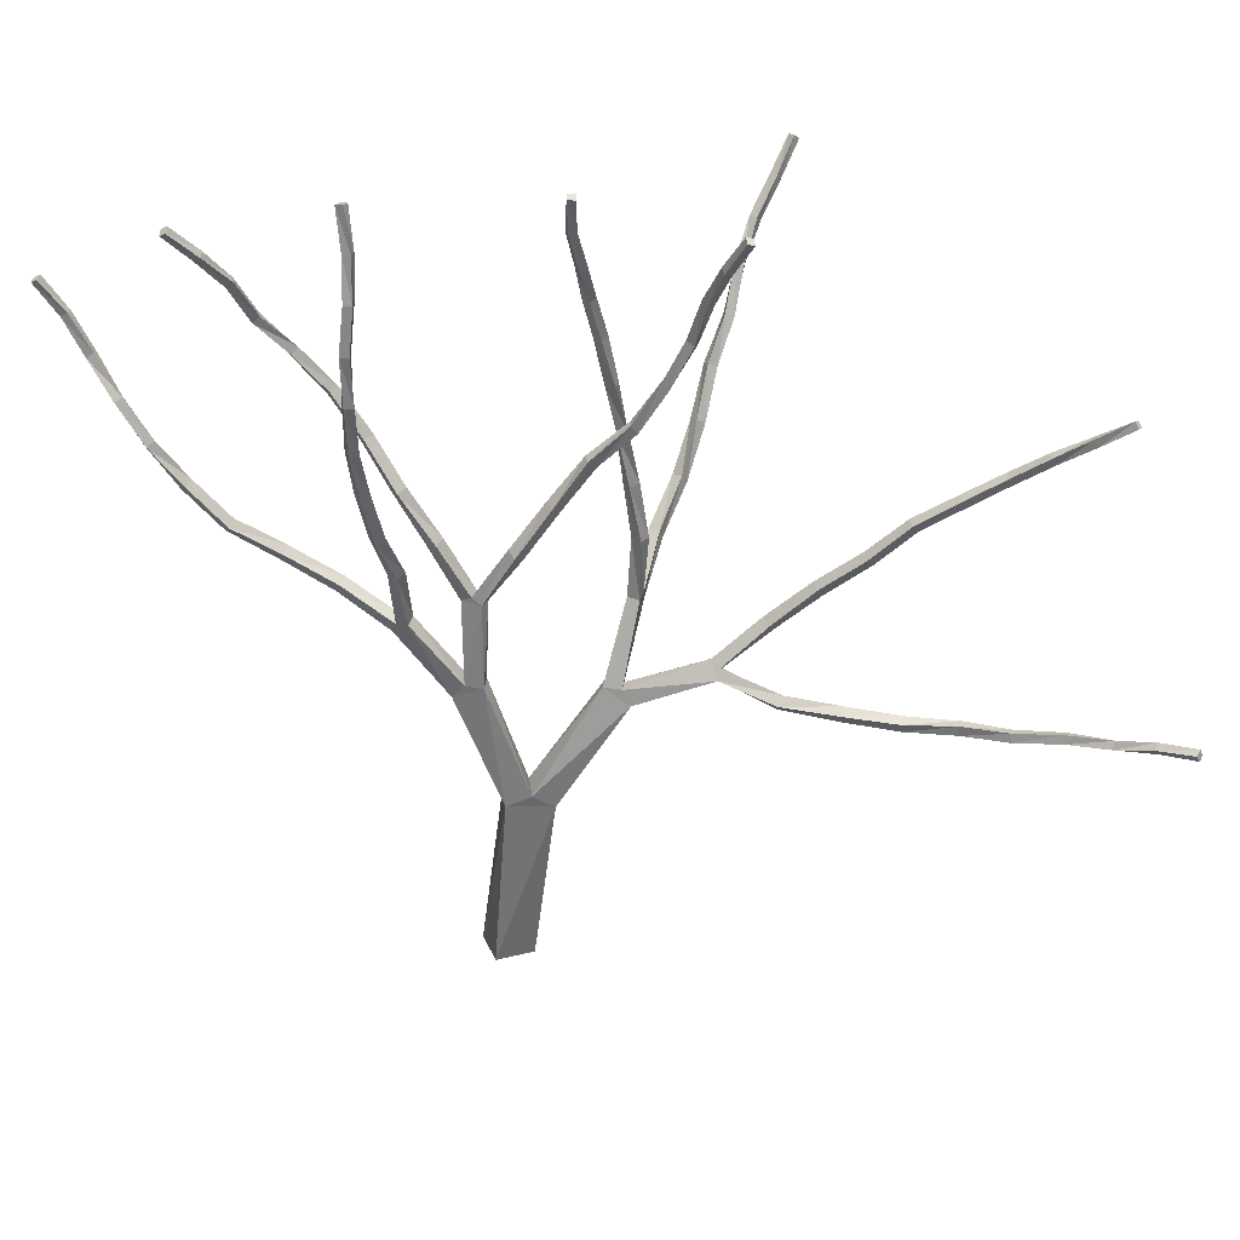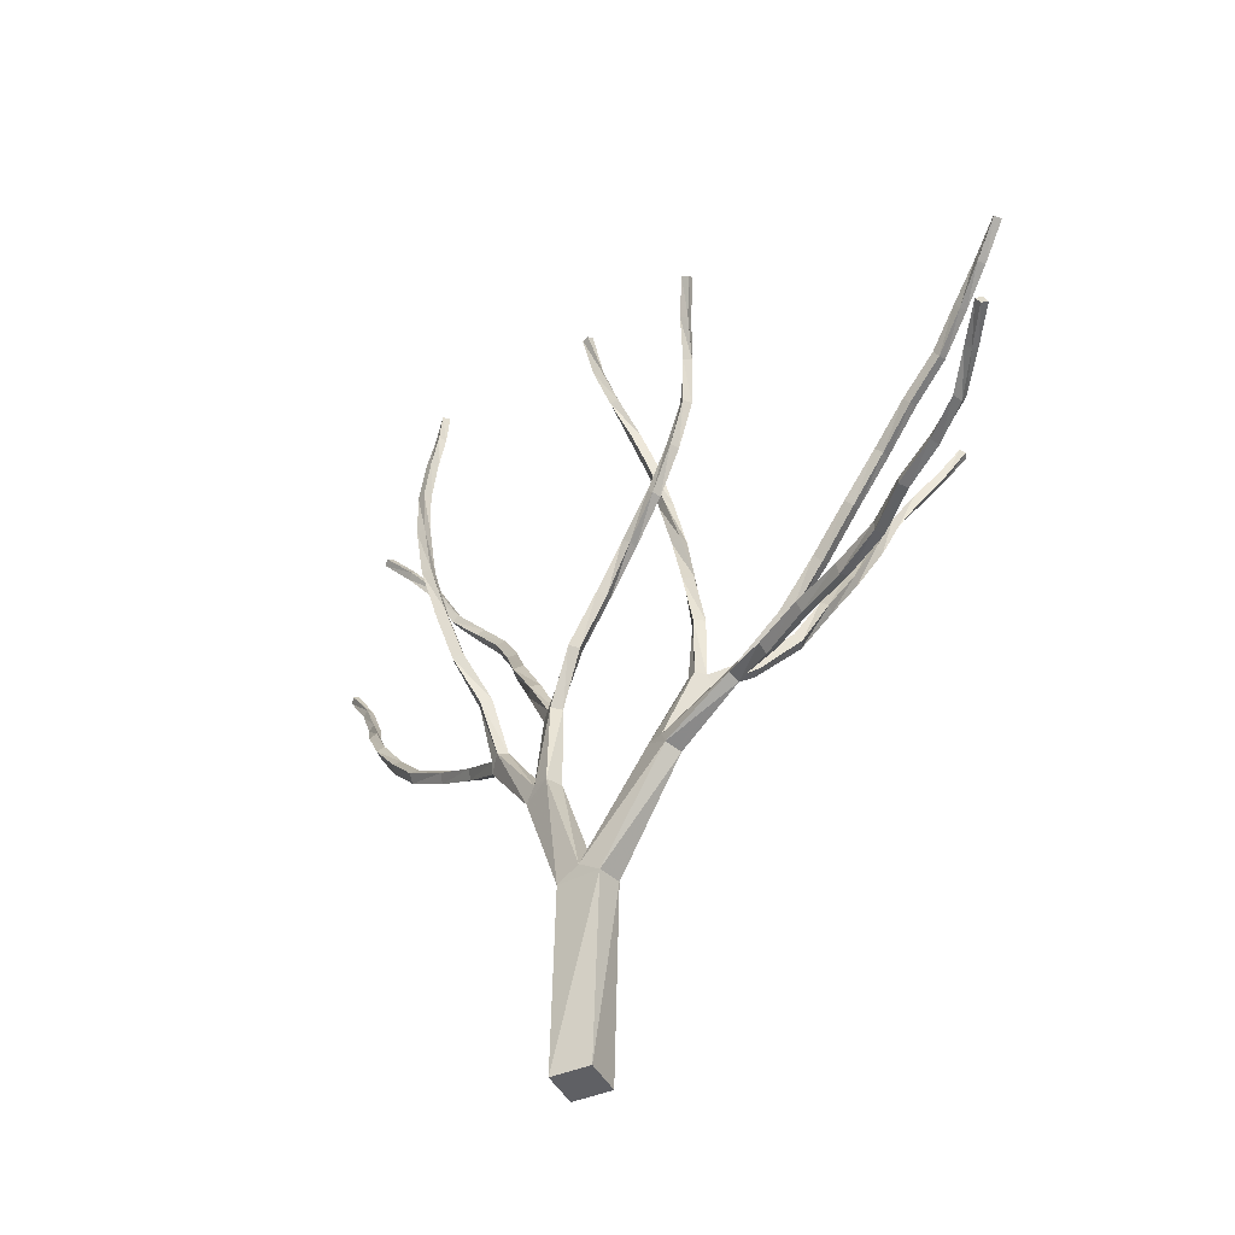
<metadata>
{"format":"obj","ext":"obj","renderer":"f3d","projection":"perspective","resolution":1024,"background":"white","views":[{"elev":31.8,"azim":-109.9,"up":"+Y"},{"elev":-43.5,"azim":-63.7,"up":"+Y"}]}
</metadata>
<code>
v 0.3924 0.025 0.3924
v 0.3924 0.025 0.4353
v 0.4353 0.025 0.4353
v 0.4353 0.025 0.3924
v 0.3701 0.2197 0.453
v 0.3983 0.2226 0.4589
v 0.4084 0.2281 0.4096
v 0.3804 0.2253 0.4036
v 0.3735 0.2361 0.4295
v 0.4017 0.2389 0.4355
v 0.3866 0.3647 0.3868
v 0.404 0.3659 0.3952
v 0.4186 0.3548 0.3664
v 0.4013 0.3537 0.358
v 0.3948 0.3679 0.3696
v 0.4122 0.3692 0.378
v 0.4086 0.4393 0.3195
v 0.4179 0.443 0.3275
v 0.4331 0.4313 0.3148
v 0.4235 0.4276 0.3069
v 0.4169 0.4384 0.3096
v 0.4265 0.4423 0.3178
v 0.4581 0.476 0.2731
v 0.4501 0.4722 0.2642
v 0.4575 0.4625 0.2622
v 0.4653 0.4662 0.2708
v 0.4741 0.5023 0.2172
v 0.4815 0.5077 0.2243
v 0.4818 0.4937 0.2153
v 0.4893 0.4991 0.2226
v 0.4992 0.5251 0.1686
v 0.4904 0.532 0.1701
v 0.5054 0.5318 0.1752
v 0.4966 0.5386 0.1767
v 0.5237 0.5711 0.1415
v 0.5186 0.5666 0.1334
v 0.5151 0.5772 0.1437
v 0.51 0.5726 0.1357
v 0.5361 0.6154 0.114
v 0.5346 0.61 0.1056
v 0.5265 0.6185 0.1138
v 0.525 0.6131 0.1054
v 0.5532 0.6564 0.0922
v 0.5528 0.652 0.08383
v 0.5442 0.6597 0.09117
v 0.5437 0.6552 0.08257
v 0.5671 0.6976 0.07202
v 0.5747 0.6947 0.07637
v 0.5697 0.6928 0.06468
v 0.5773 0.69 0.06904
v 0.5828 0.732 0.04736
v 0.5794 0.736 0.05401
v 0.5904 0.7313 0.05115
v 0.5872 0.7354 0.05803
v 0.597 0.7692 0.03027
v 0.5912 0.767 0.025
v 0.5916 0.7731 0.03486
v 0.5857 0.7709 0.0297
v 0.4101 0.5057 0.3111
v 0.4049 0.5028 0.3003
v 0.3993 0.504 0.317
v 0.3942 0.501 0.3062
v 0.388 0.5612 0.2903
v 0.3862 0.5563 0.2797
v 0.377 0.5584 0.2933
v 0.3752 0.5534 0.2828
v 0.3639 0.6133 0.278
v 0.3745 0.6151 0.2755
v 0.3619 0.61 0.2677
v 0.3725 0.6119 0.2649
v 0.3499 0.6635 0.2556
v 0.3497 0.6657 0.2659
v 0.3602 0.6659 0.255
v 0.36 0.6681 0.2656
v 0.3419 0.7169 0.2516
v 0.3404 0.7173 0.2615
v 0.3518 0.7188 0.2529
v 0.3502 0.719 0.263
v 0.3425 0.7682 0.2501
v 0.3384 0.7682 0.2589
v 0.3511 0.7685 0.2541
v 0.3472 0.7685 0.2627
v 0.3522 0.8161 0.2602
v 0.344 0.8169 0.2563
v 0.3484 0.8151 0.2683
v 0.3401 0.8158 0.2645
v 0.36 0.8596 0.2654
v 0.3533 0.8614 0.2602
v 0.355 0.8599 0.2722
v 0.3482 0.8616 0.2673
v 0.3688 0.9016 0.2656
v 0.3636 0.9026 0.2593
v 0.3627 0.9031 0.271
v 0.3576 0.9041 0.2647
v 0.4067 0.4578 0.3722
v 0.4154 0.4573 0.3819
v 0.3898 0.458 0.388
v 0.3986 0.4573 0.3974
v 0.4072 0.4636 0.3898
v 0.3984 0.464 0.3804
v 0.3763 0.5096 0.4267
v 0.387 0.5153 0.424
v 0.3713 0.5139 0.4162
v 0.3821 0.5195 0.4135
v 0.3778 0.5635 0.4587
v 0.3669 0.56 0.4611
v 0.363 0.5659 0.4517
v 0.374 0.5694 0.4495
v 0.3544 0.6143 0.4837
v 0.3539 0.6079 0.4928
v 0.3654 0.6158 0.4852
v 0.3649 0.6092 0.4943
v 0.3381 0.6537 0.5198
v 0.3357 0.6461 0.5267
v 0.3479 0.6544 0.524
v 0.3453 0.6468 0.5308
v 0.3283 0.6977 0.5459
v 0.3236 0.6924 0.553
v 0.3369 0.6969 0.551
v 0.3322 0.6915 0.5581
v 0.3197 0.7423 0.5665
v 0.3133 0.7382 0.5725
v 0.3266 0.7407 0.5732
v 0.3204 0.7367 0.579
v 0.3114 0.7854 0.585
v 0.3079 0.7861 0.5766
v 0.3034 0.7822 0.588
v 0.3 0.7829 0.5796
v 0.2877 0.8244 0.5953
v 0.287 0.8259 0.5867
v 0.2802 0.8203 0.5951
v 0.2796 0.8218 0.5865
v 0.2658 0.8591 0.6078
v 0.2656 0.8618 0.6
v 0.2587 0.8552 0.6065
v 0.2585 0.8579 0.5987
v 0.4126 0.5188 0.3511
v 0.4194 0.5221 0.3608
v 0.4225 0.5139 0.3455
v 0.4294 0.517 0.3554
v 0.4358 0.5745 0.3313
v 0.4326 0.5703 0.321
v 0.4432 0.5657 0.3197
v 0.4466 0.5701 0.3303
v 0.4628 0.622 0.3088
v 0.4604 0.6185 0.2985
v 0.4702 0.6128 0.2983
v 0.4725 0.6165 0.3086
v 0.4798 0.6633 0.2735
v 0.4896 0.6588 0.2727
v 0.4921 0.663 0.2821
v 0.4827 0.6674 0.2828
v 0.4925 0.7021 0.2417
v 0.502 0.6991 0.2415
v 0.5041 0.7048 0.2494
v 0.4947 0.7079 0.2497
v 0.4966 0.7382 0.2084
v 0.5061 0.7386 0.2096
v 0.505 0.7448 0.2167
v 0.4955 0.7444 0.2157
v 0.4908 0.7802 0.1851
v 0.4997 0.7819 0.186
v 0.4982 0.7861 0.1939
v 0.4893 0.7842 0.1931
v 0.4906 0.8175 0.1595
v 0.4861 0.8214 0.1656
v 0.479 0.8173 0.163
v 0.4837 0.8134 0.1568
v 0.4807 0.8524 0.1354
v 0.4744 0.8483 0.132
v 0.4798 0.8444 0.1273
v 0.4861 0.8485 0.1307
v 0.3703 0.3516 0.5033
v 0.3875 0.3482 0.5117
v 0.355 0.333 0.5275
v 0.3722 0.3298 0.536
v 0.3789 0.3467 0.5289
v 0.3617 0.3499 0.5205
v 0.3484 0.3752 0.6108
v 0.3386 0.3817 0.6048
v 0.3253 0.3632 0.6067
v 0.335 0.3568 0.6125
v 0.3396 0.3679 0.6172
v 0.3298 0.3743 0.6112
v 0.2937 0.3384 0.6577
v 0.2991 0.3464 0.6654
v 0.2856 0.347 0.6542
v 0.2912 0.3553 0.6619
v 0.2634 0.3419 0.7149
v 0.2553 0.3359 0.7088
v 0.2501 0.346 0.7058
v 0.2583 0.3519 0.7118
v 0.2234 0.3333 0.7583
v 0.2322 0.3374 0.7639
v 0.2197 0.3438 0.7568
v 0.2286 0.3477 0.7624
v 0.1919 0.349 0.8045
v 0.1914 0.3382 0.8049
v 0.2008 0.3487 0.8101
v 0.2005 0.3382 0.8106
v 0.1641 0.3524 0.8494
v 0.157 0.3541 0.8425
v 0.1622 0.3425 0.8489
v 0.155 0.3445 0.842
v 0.1329 0.349 0.889
v 0.1359 0.358 0.8897
v 0.1258 0.3518 0.8835
v 0.1286 0.3608 0.8841
v 0.09358 0.3583 0.9172
v 0.09897 0.3533 0.9228
v 0.09759 0.3657 0.92
v 0.103 0.361 0.9256
v 0.05952 0.3737 0.9417
v 0.06112 0.3673 0.9472
v 0.06491 0.3789 0.9464
v 0.06628 0.3725 0.9518
v 0.0297 0.3875 0.9712
v 0.025 0.3838 0.9654
v 0.03051 0.3802 0.975
v 0.0258 0.3767 0.9695
v 0.3346 0.4217 0.657
v 0.3239 0.4163 0.6599
v 0.3404 0.4135 0.6643
v 0.3296 0.4081 0.6669
v 0.3227 0.4529 0.7106
v 0.3197 0.4608 0.7024
v 0.3118 0.4485 0.7106
v 0.3088 0.4565 0.7024
v 0.3019 0.489 0.7529
v 0.2993 0.4967 0.745
v 0.2917 0.4844 0.7518
v 0.2892 0.4922 0.7442
v 0.2865 0.5257 0.7916
v 0.2851 0.533 0.7841
v 0.2763 0.5227 0.7906
v 0.2748 0.53 0.783
v 0.2645 0.5549 0.8305
v 0.2639 0.5627 0.8243
v 0.2553 0.552 0.828
v 0.2546 0.5597 0.8216
v 0.2372 0.579 0.8663
v 0.246 0.5817 0.8688
v 0.2366 0.5868 0.8607
v 0.2455 0.5893 0.8632
v 0.2142 0.6065 0.8978
v 0.2221 0.6087 0.9017
v 0.2148 0.6139 0.8922
v 0.2229 0.6161 0.8961
v 0.1903 0.632 0.9266
v 0.1971 0.6318 0.932
v 0.1936 0.6394 0.9234
v 0.2002 0.6391 0.9288
v 0.1725 0.6638 0.9518
v 0.1678 0.6573 0.9536
v 0.1776 0.6616 0.9578
v 0.1727 0.6552 0.9595
v 0.4008 0.4264 0.5581
v 0.4086 0.4283 0.5476
v 0.3829 0.4352 0.5464
v 0.3907 0.4372 0.5361
v 0.3932 0.4365 0.5545
v 0.401 0.4384 0.5442
v 0.3814 0.5016 0.5469
v 0.3877 0.5013 0.5577
v 0.3922 0.5025 0.5409
v 0.3984 0.5018 0.5515
v 0.3829 0.5625 0.5358
v 0.3944 0.562 0.5334
v 0.3967 0.5638 0.5447
v 0.3853 0.564 0.5471
v 0.3845 0.62 0.524
v 0.3954 0.6205 0.5263
v 0.3931 0.6222 0.537
v 0.3821 0.6217 0.5346
v 0.3836 0.6739 0.5115
v 0.3922 0.6758 0.5172
v 0.386 0.6771 0.5258
v 0.3774 0.6753 0.5198
v 0.3888 0.7281 0.5086
v 0.3802 0.7287 0.5136
v 0.375 0.7266 0.5052
v 0.3838 0.7259 0.5002
v 0.3681 0.7753 0.4982
v 0.364 0.7719 0.4904
v 0.3725 0.7724 0.4857
v 0.3765 0.776 0.4936
v 0.3464 0.8122 0.4744
v 0.3548 0.8156 0.4727
v 0.3553 0.8186 0.4813
v 0.3468 0.8154 0.483
v 0.3344 0.8545 0.4604
v 0.3428 0.8571 0.4601
v 0.3421 0.8594 0.4685
v 0.3339 0.8571 0.4687
v 0.3206 0.8955 0.4542
v 0.3278 0.8986 0.4569
v 0.3247 0.8986 0.4646
v 0.3175 0.8954 0.4618
v 0.4338 0.4774 0.5859
v 0.4422 0.4765 0.5768
v 0.4474 0.4666 0.5825
v 0.4388 0.4677 0.5914
v 0.4708 0.5182 0.6134
v 0.4742 0.5099 0.6206
v 0.4643 0.5109 0.6267
v 0.4609 0.5195 0.6194
v 0.4805 0.5634 0.6513
v 0.4913 0.5608 0.6491
v 0.4798 0.5687 0.6415
v 0.4904 0.5659 0.6392
v 0.502 0.6117 0.6717
v 0.5119 0.6077 0.6705
v 0.5029 0.6158 0.6617
v 0.5125 0.6117 0.6609
v 0.5186 0.6603 0.6854
v 0.5151 0.6567 0.694
v 0.5278 0.6564 0.6874
v 0.5241 0.6529 0.6961
v 0.5424 0.701 0.7044
v 0.5344 0.7048 0.7005
v 0.5377 0.6994 0.7127
v 0.5297 0.7033 0.7088
v 0.5587 0.7386 0.729
v 0.554 0.7438 0.7233
v 0.5515 0.7384 0.7346
v 0.5469 0.7438 0.7288
v 0.5705 0.7741 0.7555
v 0.5671 0.7795 0.7497
v 0.5631 0.7736 0.7597
v 0.5596 0.779 0.754
v 0.5805 0.8092 0.7794
v 0.5783 0.8139 0.7732
v 0.5727 0.8095 0.7821
v 0.5708 0.8143 0.7759
f 1 2 3
f 4 1 3
f 2 5 6
f 2 6 3
f 7 8 4
f 4 8 1
f 8 5 1
f 1 5 2
f 3 6 7
f 3 7 4
f 8 9 5
f 6 10 7
f 5 9 10
f 6 5 10
f 10 9 8
f 10 8 7
f 9 11 12
f 9 10 12
f 13 14 7
f 7 14 8
f 14 11 8
f 11 9 8
f 10 12 13
f 7 10 13
f 15 11 14
f 13 12 16
f 11 15 16
f 12 11 16
f 16 15 14
f 13 16 14
f 17 18 15
f 18 16 15
f 13 19 20
f 14 13 20
f 20 17 14
f 17 15 14
f 16 18 19
f 13 16 19
f 21 17 20
f 19 18 22
f 17 21 22
f 18 17 22
f 22 21 20
f 19 22 20
f 23 24 22
f 24 21 22
f 25 24 21
f 25 21 20
f 26 25 20
f 26 20 19
f 19 23 26
f 23 22 19
f 23 27 28
f 27 24 23
f 24 27 29
f 29 24 25
f 30 29 25
f 30 25 26
f 26 28 30
f 26 23 28
f 31 32 27
f 29 27 31
f 29 33 31
f 29 30 33
f 30 34 33
f 30 28 34
f 32 34 28
f 28 27 32
f 31 35 36
f 31 33 35
f 33 37 35
f 33 34 37
f 38 37 34
f 38 34 32
f 36 38 32
f 36 32 31
f 36 39 40
f 36 35 39
f 35 41 39
f 35 37 41
f 42 41 37
f 42 37 38
f 40 42 38
f 40 38 36
f 40 43 44
f 40 39 43
f 39 45 43
f 39 41 45
f 46 45 41
f 46 41 42
f 44 46 42
f 44 42 40
f 43 47 48
f 43 45 47
f 49 47 45
f 49 45 46
f 50 49 46
f 50 46 44
f 44 48 50
f 44 43 48
f 51 52 47
f 51 47 49
f 53 51 49
f 53 49 50
f 50 54 53
f 50 48 54
f 48 52 54
f 48 47 52
f 51 55 56
f 55 51 53
f 53 57 55
f 53 54 57
f 58 57 54
f 54 52 58
f 56 58 52
f 56 52 51
f 55 58 56
f 57 58 55
f 21 59 60
f 22 59 21
f 59 61 22
f 61 18 22
f 62 61 18
f 17 62 18
f 60 62 17
f 60 17 21
f 60 63 64
f 60 59 63
f 59 65 63
f 59 65 61
f 66 65 61
f 66 61 62
f 64 66 62
f 60 64 62
f 63 67 68
f 65 67 63
f 69 67 65
f 69 65 66
f 70 69 66
f 64 70 66
f 64 68 70
f 64 63 68
f 71 72 67
f 71 67 69
f 73 71 69
f 70 73 69
f 70 74 73
f 70 68 74
f 68 72 74
f 67 72 68
f 75 76 72
f 75 72 71
f 77 75 71
f 73 77 71
f 73 78 77
f 73 74 78
f 74 76 78
f 72 76 74
f 79 80 76
f 79 76 75
f 81 79 75
f 77 81 75
f 77 82 81
f 77 78 82
f 78 80 82
f 76 80 78
f 83 84 79
f 79 81 83
f 81 85 83
f 82 85 81
f 82 86 85
f 80 86 82
f 84 86 80
f 84 80 79
f 87 88 84
f 87 84 83
f 83 89 87
f 85 89 83
f 85 90 89
f 85 86 90
f 88 90 86
f 84 88 86
f 88 91 92
f 91 88 87
f 87 93 91
f 87 89 93
f 94 93 89
f 89 90 94
f 92 94 90
f 92 90 88
f 91 94 92
f 93 94 91
f 95 96 16
f 15 95 16
f 97 98 11
f 11 98 12
f 12 98 96
f 16 96 12
f 95 97 15
f 15 97 11
f 96 98 99
f 100 97 95
f 99 100 96
f 95 100 96
f 98 100 99
f 98 97 100
f 99 101 102
f 98 101 99
f 103 101 98
f 97 103 98
f 104 103 97
f 97 104 100
f 104 102 100
f 100 102 99
f 105 106 102
f 101 106 102
f 107 106 101
f 103 107 101
f 108 107 103
f 104 108 103
f 104 105 108
f 104 105 102
f 109 110 106
f 107 109 106
f 111 109 107
f 108 111 107
f 108 112 111
f 105 112 108
f 105 110 112
f 105 110 106
f 113 114 110
f 109 113 110
f 115 113 109
f 115 109 111
f 111 116 115
f 112 116 111
f 112 114 116
f 110 114 112
f 117 118 114
f 113 117 114
f 119 117 113
f 115 119 113
f 115 120 119
f 116 120 115
f 116 118 120
f 114 118 116
f 121 122 118
f 117 121 118
f 117 123 121
f 119 123 117
f 119 124 123
f 120 124 119
f 122 124 120
f 118 122 120
f 121 125 126
f 123 125 121
f 123 127 125
f 124 127 123
f 128 127 124
f 122 128 124
f 126 128 122
f 121 126 122
f 126 129 130
f 125 129 126
f 125 131 129
f 127 131 125
f 132 131 127
f 128 132 127
f 130 132 128
f 126 130 128
f 130 133 134
f 129 133 130
f 129 135 133
f 131 135 129
f 136 135 131
f 132 136 131
f 134 136 132
f 130 134 132
f 133 136 134
f 135 136 133
f 137 138 99
f 99 100 137
f 139 137 100
f 139 100 95
f 139 140 95
f 96 95 140
f 140 138 96
f 96 99 138
f 138 141 142
f 142 138 137
f 143 142 137
f 143 137 139
f 143 144 139
f 144 140 139
f 144 141 140
f 141 138 140
f 141 145 146
f 142 141 146
f 142 146 147
f 147 142 143
f 147 148 143
f 148 144 143
f 148 145 144
f 145 141 144
f 146 149 150
f 147 146 150
f 150 151 147
f 151 148 147
f 151 152 148
f 152 145 148
f 145 152 149
f 146 145 149
f 149 153 154
f 150 149 154
f 154 155 150
f 155 151 150
f 155 156 151
f 156 152 151
f 152 156 153
f 149 152 153
f 153 157 158
f 154 153 158
f 158 159 154
f 159 155 154
f 159 160 155
f 160 156 155
f 156 160 157
f 153 156 157
f 157 161 162
f 157 162 158
f 162 163 158
f 163 159 158
f 163 164 159
f 159 164 160
f 160 164 161
f 157 160 161
f 165 166 162
f 166 163 162
f 166 167 163
f 163 167 164
f 164 167 168
f 161 164 168
f 161 168 165
f 161 165 162
f 166 169 170
f 166 170 167
f 167 170 171
f 168 167 171
f 171 172 168
f 168 172 165
f 172 169 165
f 169 166 165
f 172 171 169
f 171 170 169
f 10 173 174
f 10 173 9
f 5 175 176
f 5 176 6
f 6 176 174
f 10 174 6
f 173 175 9
f 9 175 5
f 176 177 174
f 173 178 175
f 177 178 174
f 174 173 178
f 176 178 177
f 176 175 178
f 179 180 177
f 177 178 180
f 175 181 182
f 176 175 182
f 176 182 179
f 176 179 177
f 178 181 180
f 175 181 178
f 182 183 179
f 181 184 180
f 183 184 179
f 184 180 179
f 182 184 183
f 182 181 184
f 183 185 186
f 185 183 182
f 182 187 185
f 182 181 187
f 188 187 181
f 188 184 181
f 184 188 186
f 183 184 186
f 189 190 186
f 186 185 190
f 185 191 190
f 185 187 191
f 192 191 187
f 192 187 188
f 189 192 188
f 186 188 189
f 189 193 194
f 193 190 189
f 190 195 193
f 191 195 190
f 196 195 191
f 196 191 192
f 194 196 192
f 192 189 194
f 197 198 193
f 195 197 193
f 199 197 195
f 199 195 196
f 200 199 196
f 194 200 196
f 194 198 200
f 194 193 198
f 201 202 197
f 201 197 199
f 203 201 199
f 200 203 199
f 200 204 203
f 200 198 204
f 202 204 198
f 197 202 198
f 205 206 201
f 203 205 201
f 203 207 205
f 203 204 207
f 204 208 207
f 202 208 204
f 206 208 202
f 206 202 201
f 205 209 210
f 205 207 209
f 211 209 207
f 208 211 207
f 212 211 208
f 212 208 206
f 210 212 206
f 205 210 206
f 210 213 214
f 210 209 213
f 215 213 209
f 211 215 209
f 211 216 215
f 216 211 212
f 212 214 216
f 210 214 212
f 217 218 213
f 217 213 215
f 219 217 215
f 219 215 216
f 216 220 219
f 216 214 220
f 214 218 220
f 214 213 218
f 218 217 220
f 217 219 220
f 221 184 222
f 184 221 180
f 180 223 221
f 179 223 180
f 224 223 179
f 183 224 179
f 222 224 183
f 184 222 183
f 221 225 226
f 223 225 221
f 223 227 225
f 224 227 223
f 228 227 224
f 222 228 224
f 226 228 222
f 222 226 221
f 226 229 230
f 225 229 226
f 225 231 229
f 227 231 225
f 232 231 227
f 228 232 227
f 230 232 228
f 226 230 228
f 230 233 234
f 229 233 230
f 229 235 233
f 231 235 229
f 236 235 231
f 232 236 231
f 234 236 232
f 230 234 232
f 234 237 238
f 233 237 234
f 233 239 237
f 233 235 239
f 240 239 235
f 236 240 235
f 238 240 236
f 238 236 234
f 237 241 242
f 237 239 241
f 243 241 239
f 240 243 239
f 244 243 240
f 244 240 238
f 238 242 244
f 237 242 238
f 242 245 246
f 242 241 245
f 247 245 241
f 243 247 241
f 248 247 243
f 248 243 244
f 244 246 248
f 242 246 244
f 246 249 250
f 246 245 249
f 251 249 245
f 247 251 245
f 252 251 247
f 252 247 248
f 248 250 252
f 246 250 248
f 253 254 249
f 251 253 249
f 255 253 251
f 255 251 252
f 252 256 255
f 250 256 252
f 250 254 256
f 250 249 254
f 256 254 253
f 256 253 255
f 177 257 258
f 177 258 174
f 173 259 260
f 173 259 178
f 178 259 257
f 177 178 257
f 174 260 258
f 174 173 260
f 257 259 261
f 258 260 262
f 257 261 262
f 257 262 258
f 262 259 261
f 262 260 259
f 263 264 261
f 259 263 261
f 259 263 265
f 259 265 260
f 265 266 260
f 262 266 260
f 262 264 266
f 261 264 262
f 263 267 268
f 268 265 263
f 268 269 265
f 265 269 266
f 269 270 266
f 264 270 266
f 267 270 264
f 264 263 267
f 267 271 272
f 268 267 272
f 272 273 268
f 273 269 268
f 273 274 269
f 269 274 270
f 270 274 271
f 271 270 267
f 271 275 276
f 271 276 272
f 276 277 272
f 277 273 272
f 277 278 273
f 273 278 274
f 274 278 275
f 271 274 275
f 279 280 276
f 280 277 276
f 277 280 281
f 277 281 278
f 278 281 282
f 275 278 282
f 282 279 275
f 275 279 276
f 280 283 284
f 281 280 284
f 281 284 285
f 281 285 282
f 285 286 282
f 286 279 282
f 286 283 279
f 279 283 280
f 284 287 288
f 284 288 285
f 288 289 285
f 289 286 285
f 289 290 286
f 286 290 283
f 283 290 287
f 284 283 287
f 287 291 292
f 287 292 288
f 292 293 288
f 293 289 288
f 293 294 289
f 289 294 290
f 290 294 291
f 287 290 291
f 291 295 296
f 291 296 292
f 296 297 292
f 297 293 292
f 297 298 293
f 293 298 294
f 294 298 295
f 291 294 295
f 296 295 298
f 296 298 297
f 299 261 300
f 262 261 300
f 262 300 301
f 258 262 301
f 301 258 302
f 258 257 302
f 257 299 302
f 257 261 299
f 303 304 300
f 300 304 301
f 304 301 305
f 301 302 305
f 306 305 302
f 299 306 302
f 306 299 303
f 303 299 300
f 304 307 308
f 304 305 307
f 309 307 305
f 306 309 305
f 310 309 306
f 310 306 303
f 303 308 310
f 303 308 304
f 308 311 312
f 308 307 311
f 313 311 307
f 309 313 307
f 314 313 309
f 314 309 310
f 310 312 314
f 308 312 310
f 315 316 311
f 313 315 311
f 317 315 313
f 317 313 314
f 314 318 317
f 312 318 314
f 312 316 318
f 312 311 316
f 319 320 315
f 319 315 317
f 317 321 319
f 318 321 317
f 318 322 321
f 318 316 322
f 320 322 316
f 315 320 316
f 320 323 324
f 323 320 319
f 323 319 325
f 321 325 319
f 326 325 321
f 321 322 326
f 324 326 322
f 320 324 322
f 324 327 328
f 323 327 324
f 323 329 327
f 329 323 325
f 330 329 325
f 326 330 325
f 328 330 326
f 328 326 324
f 328 331 332
f 327 331 328
f 327 333 331
f 333 327 329
f 334 333 329
f 330 334 329
f 332 334 330
f 330 328 332
f 331 334 332
f 333 334 331

</code>
